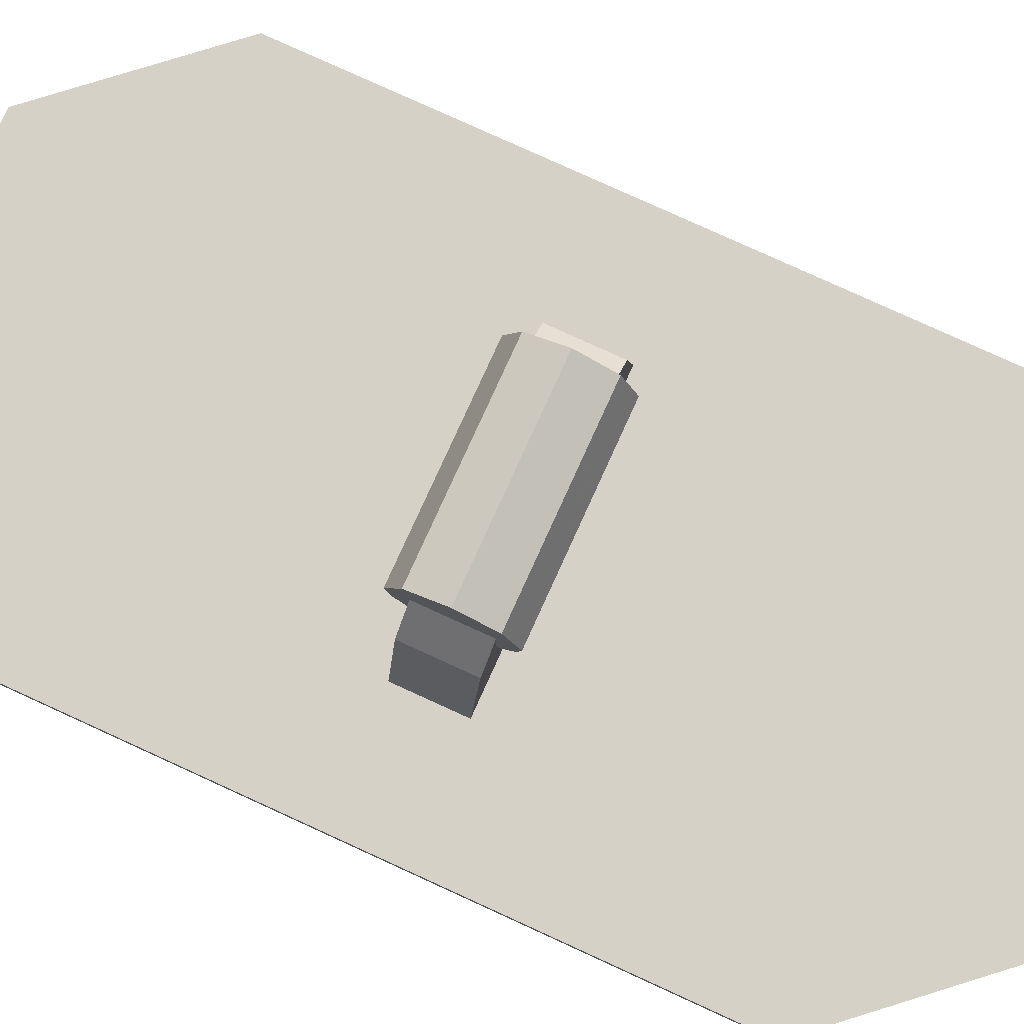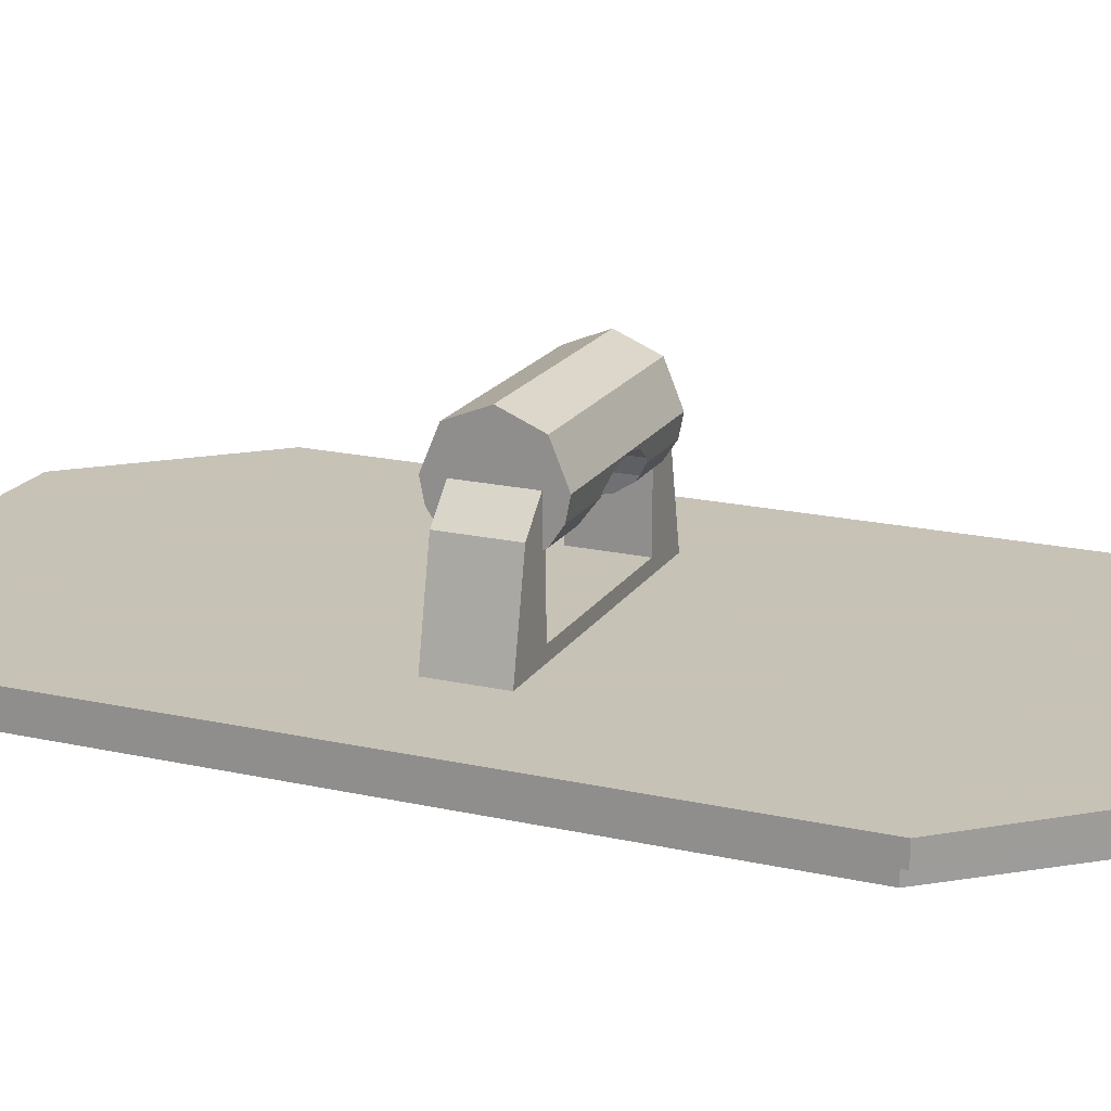
<metadata>
{"format":"obj","ext":"obj","renderer":"f3d","projection":"perspective","resolution":1024,"background":"white","views":[{"elev":79.6,"azim":114.5,"up":"+Z"},{"elev":19.1,"azim":-66.9,"up":"+Z"}]}
</metadata>
<code>
v 0.1414 -0.1414 -0.8
v 0.2 0 -0.8
v 0.2 0 -0.6
v 0.1414 -0.1414 -0.6
v 0 -0.2 -0.8
v 0.1414 -0.1414 -0.8
v 0.1414 -0.1414 -0.6
v 0 -0.2 -0.6
v -0.1414 -0.1414 -0.8
v 0 -0.2 -0.8
v 0 -0.2 -0.6
v -0.1414 -0.1414 -0.6
v -0.2 0 -0.8
v -0.1414 -0.1414 -0.8
v -0.1414 -0.1414 -0.6
v -0.2 0 -0.6
v -0.1414 0.1414 -0.8
v -0.2 0 -0.8
v -0.2 0 -0.6
v -0.1414 0.1414 -0.6
v 0 0.2 -0.8
v -0.1414 0.1414 -0.8
v -0.1414 0.1414 -0.6
v 0 0.2 -0.6
v 0.1414 0.1414 -0.8
v 0 0.2 -0.8
v 0 0.2 -0.6
v 0.1414 0.1414 -0.6
v 0.2 0 -0.8
v 0.1414 0.1414 -0.8
v 0.1414 0.1414 -0.6
v 0.2 0 -0.6
v 0.2121 -0.2121 -0.8
v 0.3 0 -0.8
v 0.3 0 -0.6
v 0.2121 -0.2121 -0.6
v 0 -0.3 -0.8
v 0.2121 -0.2121 -0.8
v 0.2121 -0.2121 -0.6
v 0 -0.3 -0.6
v -0.2121 -0.2121 -0.8
v 0 -0.3 -0.8
v 0 -0.3 -0.6
v -0.2121 -0.2121 -0.6
v -0.3 0 -0.8
v -0.2121 -0.2121 -0.8
v -0.2121 -0.2121 -0.6
v -0.3 0 -0.6
v -0.2121 0.2121 -0.8
v -0.3 0 -0.8
v -0.3 0 -0.6
v -0.2121 0.2121 -0.6
v 0 0.3 -0.8
v -0.2121 0.2121 -0.8
v -0.2121 0.2121 -0.6
v 0 0.3 -0.6
v 0.2121 0.2121 -0.8
v 0 0.3 -0.8
v 0 0.3 -0.6
v 0.2121 0.2121 -0.6
v 0.3 0 -0.8
v 0.2121 0.2121 -0.8
v 0.2121 0.2121 -0.6
v 0.3 0 -0.6
v 0.3 0 -0.8
v 0.2121 -0.2121 -0.8
v 0.1414 -0.1414 -0.8
v 0.2 0 -0.8
v 0.2121 -0.2121 -0.8
v 0 -0.3 -0.8
v 0 -0.2 -0.8
v 0.1414 -0.1414 -0.8
v 0 -0.3 -0.8
v -0.2121 -0.2121 -0.8
v -0.1414 -0.1414 -0.8
v 0 -0.2 -0.8
v -0.2121 -0.2121 -0.8
v -0.3 0 -0.8
v -0.2 0 -0.8
v -0.1414 -0.1414 -0.8
v -0.3 0 -0.8
v -0.2121 0.2121 -0.8
v -0.1414 0.1414 -0.8
v -0.2 0 -0.8
v -0.2121 0.2121 -0.8
v 0 0.3 -0.8
v 0 0.2 -0.8
v -0.1414 0.1414 -0.8
v 0 0.3 -0.8
v 0.2121 0.2121 -0.8
v 0.1414 0.1414 -0.8
v 0 0.2 -0.8
v 0.2121 0.2121 -0.8
v 0.3 0 -0.8
v 0.2 0 -0.8
v 0.1414 0.1414 -0.8
v -1 -1.25 -0.45
v -0.55 -0.125 -0.45
v -0.55 0.125 -0.45
v -1 1.25 -0.45
v 0.55 0.125 -0.45
v 0.55 -0.125 -0.45
v 1 -1.25 -0.45
v 1 1.25 -0.45
v -1 -1.25 -0.45
v 1 -1.25 -0.45
v 0.55 -0.125 -0.45
v -0.55 -0.125 -0.45
v -0.55 0.125 -0.45
v 0.55 0.125 -0.45
v 1 1.25 -0.45
v -1 1.25 -0.45
v -0.5 -1.812 -0.45
v 0.5 -1.812 -0.45
v 1 -1.25 -0.45
v -1 -1.25 -0.45
v -1 1.25 -0.45
v 1 1.25 -0.45
v 0.5 1.812 -0.45
v -0.5 1.812 -0.45
v -1 1.25 -0.525
v -1 -1.25 -0.525
v -1 -1.25 -0.45
v -1 1.25 -0.45
v 1 -1.25 -0.525
v 1 1.25 -0.525
v 1 1.25 -0.45
v 1 -1.25 -0.45
v -0.5 -1.812 -0.525
v 0.5 -1.812 -0.525
v 0.5 -1.812 -0.45
v -0.5 -1.812 -0.45
v 0.5 1.812 -0.525
v -0.5 1.812 -0.525
v -0.5 1.812 -0.45
v 0.5 1.812 -0.45
v -0.5 -1.812 -0.525
v -0.5 -1.812 -0.45
v -1 -1.25 -0.45
v -1 -1.25 -0.525
v 1 -1.25 -0.525
v 1 -1.25 -0.45
v 0.5 -1.812 -0.45
v 0.5 -1.812 -0.525
v -1 1.25 -0.525
v -1 1.25 -0.45
v -0.5 1.812 -0.45
v -0.5 1.812 -0.525
v 0.5 1.812 -0.525
v 0.5 1.812 -0.45
v 1 1.25 -0.45
v 1 1.25 -0.525
v -0.9375 -1.211 -0.6
v -0.9375 -1.211 -0.525
v -0.9375 1.211 -0.525
v -0.9375 1.211 -0.6
v 0.9375 1.211 -0.6
v 0.9375 1.211 -0.525
v 0.9375 -1.211 -0.525
v 0.9375 -1.211 -0.6
v 0.4828 -1.75 -0.6
v 0.4828 -1.75 -0.525
v -0.4828 -1.75 -0.525
v -0.4828 -1.75 -0.6
v -0.4828 1.75 -0.6
v -0.4828 1.75 -0.525
v 0.4828 1.75 -0.525
v 0.4828 1.75 -0.6
v -0.4828 -1.75 -0.6
v -0.4828 -1.75 -0.525
v -0.9375 -1.211 -0.525
v -0.9375 -1.211 -0.6
v 0.9375 -1.211 -0.6
v 0.9375 -1.211 -0.525
v 0.4828 -1.75 -0.525
v 0.4828 -1.75 -0.6
v -0.9375 1.211 -0.6
v -0.9375 1.211 -0.525
v -0.4828 1.75 -0.525
v -0.4828 1.75 -0.6
v 0.4828 1.75 -0.6
v 0.4828 1.75 -0.525
v 0.9375 1.211 -0.525
v 0.9375 1.211 -0.6
v -1 -1.25 -0.525
v -1 1.25 -0.525
v -0.9375 1.211 -0.525
v -0.9375 -1.211 -0.525
v 0.9375 -1.211 -0.525
v 0.9375 1.211 -0.525
v 1 1.25 -0.525
v 1 -1.25 -0.525
v -0.4828 -1.75 -0.525
v 0.4828 -1.75 -0.525
v 0.5 -1.812 -0.525
v -0.5 -1.812 -0.525
v -0.5 1.812 -0.525
v 0.5 1.812 -0.525
v 0.4828 1.75 -0.525
v -0.4828 1.75 -0.525
v -1 -1.25 -0.525
v -0.9375 -1.211 -0.525
v -0.4828 -1.75 -0.525
v -0.5 -1.812 -0.525
v 0.5 -1.812 -0.525
v 0.4828 -1.75 -0.525
v 0.9375 -1.211 -0.525
v 1 -1.25 -0.525
v -0.5 1.812 -0.525
v -0.4828 1.75 -0.525
v -0.9375 1.211 -0.525
v -1 1.25 -0.525
v 1 1.25 -0.525
v 0.9375 1.211 -0.525
v 0.4828 1.75 -0.525
v 0.5 1.812 -0.525
v -0.35 0.125 -0.4
v -0.35 -0.125 -0.4
v 0.35 -0.125 -0.4
v 0.35 0.125 -0.4
v -0.35 -0.125 -0.45
v 0.35 -0.125 -0.45
v 0.35 -0.125 -0.4
v -0.35 -0.125 -0.4
v 0.35 0.125 -0.4
v 0.35 0.125 -0.45
v -0.35 0.125 -0.45
v -0.35 0.125 -0.4
v 0.35 -0.125 -0.4
v 0.35 -0.125 -0.2
v 0.35 0.125 -0.2
v 0.35 0.125 -0.4
v 0.375 0.125 -0.45
v 0.35 0.125 -0.45
v 0.35 0.125 -0.1524
v 0.375 0.125 -0.1524
v 0.375 0.125 -0.45
v 0.375 0.125 0
v 0.475 0.125 -0.1
v 0.475 0.125 -0.45
v 0.475 0.125 -0.45
v 0.475 0.125 -0.1
v 0.55 0.125 -0.45
v 0.35 0.07655 -0.1848
v 0.35 0.07655 -0.2
v 0.35 0 -0.2
v 0.35 0.125 -0.2
v 0.35 0.07655 -0.2
v 0.35 0.07655 -0.1848
v 0.35 0.125 -0.1524
v 0.35 -0.07655 -0.1848
v 0.35 -0.07655 -0.2
v 0.35 -0.125 -0.2
v 0.35 -0.125 -0.1524
v 0.35 0 -0.2
v 0.35 -0.07655 -0.2
v 0.35 -0.07655 -0.1848
v 0.55 -0.125 -0.45
v 0.475 -0.125 -0.1
v 0.475 -0.125 -0.45
v 0.475 -0.125 -0.1
v 0.375 -0.125 0
v 0.375 -0.125 -0.45
v 0.475 -0.125 -0.45
v 0.35 -0.125 -0.45
v 0.375 -0.125 -0.45
v 0.375 -0.125 -0.1524
v 0.35 -0.125 -0.1524
v 0.55 0.125 -0.45
v 0.475 0.125 -0.1
v 0.475 -0.125 -0.1
v 0.55 -0.125 -0.45
v 0.375 -0.125 0
v 0.475 -0.125 -0.1
v 0.475 0.125 -0.1
v 0.375 0.125 0
v 0.375 0 0
v 0.375 0.2 0
v 0.375 0.1414 0.1414
v 0.375 0 0
v 0.375 0.1414 0.1414
v 0.375 0 0.2
v 0.375 0 0
v 0.375 0 0.2
v 0.375 -0.1414 0.1414
v 0.375 0 0
v 0.375 -0.1414 0.1414
v 0.375 -0.2 0
v 0.375 -0.125 -0.07655
v 0.375 -0.125 0
v 0.375 -0.2 0
v 0.375 -0.1848 -0.07655
v 0.375 -0.125 -0.1414
v 0.375 -0.125 -0.07655
v 0.375 -0.1848 -0.07655
v 0.375 -0.1414 -0.1414
v 0.375 -0.125 -0.1524
v 0.375 -0.125 -0.1414
v 0.375 -0.1414 -0.1414
v 0.375 0.1414 -0.1414
v 0.375 0.125 -0.1414
v 0.375 0.125 -0.1524
v 0.375 0.1848 -0.07655
v 0.375 0.125 -0.07655
v 0.375 0.125 -0.1414
v 0.375 0.1414 -0.1414
v 0.375 0.2 0
v 0.375 0.125 0
v 0.375 0.125 -0.07655
v 0.375 0.1848 -0.07655
v 0 -0.2 0
v 0 0.2 0
v 0.07655 0.197 -0.0152
v 0.07655 -0.197 -0.0152
v 0.07655 -0.197 -0.0152
v 0.07655 0.197 -0.0152
v 0.1414 0.1883 -0.0586
v 0.1414 -0.1883 -0.0586
v 0.1414 -0.1883 -0.0586
v 0.1414 0.1883 -0.0586
v 0.1534 0.1848 -0.07655
v 0.1534 -0.1848 -0.07655
v 0.1534 -0.1848 -0.07655
v 0.1534 0.1848 -0.07655
v 0.1848 0.1534 -0.1235
v 0.1848 -0.1534 -0.1235
v 0.1848 -0.1534 -0.1235
v 0.1848 0.1534 -0.1235
v 0.1883 0.1414 -0.1414
v 0.1883 -0.1414 -0.1414
v 0.1883 -0.1414 -0.1414
v 0.1883 0.1414 -0.1414
v 0.197 0.07655 -0.1848
v 0.197 -0.07655 -0.1848
v 0.197 -0.07655 -0.1848
v 0.197 0.07655 -0.1848
v 0.2 0 -0.2
v 0.375 -0.197 -0.0152
v 0.375 -0.2 0
v 0 -0.2 0
v 0.07655 -0.197 -0.0152
v 0.375 -0.1883 -0.0586
v 0.375 -0.197 -0.0152
v 0.07655 -0.197 -0.0152
v 0.1414 -0.1883 -0.0586
v 0.375 -0.1848 -0.07655
v 0.375 -0.1883 -0.0586
v 0.1414 -0.1883 -0.0586
v 0.1534 -0.1848 -0.07655
v 0.375 -0.1534 -0.1235
v 0.375 -0.1848 -0.07655
v 0.1534 -0.1848 -0.07655
v 0.1848 -0.1534 -0.1235
v 0.375 -0.1414 -0.1414
v 0.375 -0.1534 -0.1235
v 0.1848 -0.1534 -0.1235
v 0.1883 -0.1414 -0.1414
v 0.375 -0.07655 -0.1848
v 0.375 -0.1414 -0.1414
v 0.1883 -0.1414 -0.1414
v 0.197 -0.07655 -0.1848
v 0.375 0 -0.2
v 0.375 -0.07655 -0.1848
v 0.197 -0.07655 -0.1848
v 0.2 0 -0.2
v 0 0.2 0
v 0.375 0.2 0
v 0.375 0.197 -0.0152
v 0.07655 0.197 -0.0152
v 0.07655 0.197 -0.0152
v 0.375 0.197 -0.0152
v 0.375 0.1883 -0.0586
v 0.1414 0.1883 -0.0586
v 0.1414 0.1883 -0.0586
v 0.375 0.1883 -0.0586
v 0.375 0.1848 -0.07655
v 0.1534 0.1848 -0.07655
v 0.1534 0.1848 -0.07655
v 0.375 0.1848 -0.07655
v 0.375 0.1534 -0.1235
v 0.1848 0.1534 -0.1235
v 0.1848 0.1534 -0.1235
v 0.375 0.1534 -0.1235
v 0.375 0.1414 -0.1414
v 0.1883 0.1414 -0.1414
v 0.1883 0.1414 -0.1414
v 0.375 0.1414 -0.1414
v 0.375 0.07655 -0.1848
v 0.197 0.07655 -0.1848
v 0.197 0.07655 -0.1848
v 0.375 0.07655 -0.1848
v 0.375 0 -0.2
v 0.2 0 -0.2
v -0.35 0.125 -0.2
v -0.35 -0.125 -0.2
v -0.35 -0.125 -0.4
v -0.35 0.125 -0.4
v -0.35 0.125 -0.45
v -0.375 0.125 -0.45
v -0.375 0.125 -0.1524
v -0.35 0.125 -0.1524
v -0.475 0.125 -0.1
v -0.375 0.125 0
v -0.375 0.125 -0.45
v -0.475 0.125 -0.45
v -0.55 0.125 -0.45
v -0.475 0.125 -0.1
v -0.475 0.125 -0.45
v -0.35 0 -0.2
v -0.35 0.07655 -0.2
v -0.35 0.07655 -0.1848
v -0.35 0.07655 -0.1848
v -0.35 0.07655 -0.2
v -0.35 0.125 -0.2
v -0.35 0.125 -0.1524
v -0.35 -0.125 -0.2
v -0.35 -0.07655 -0.2
v -0.35 -0.07655 -0.1848
v -0.35 -0.125 -0.1524
v -0.35 -0.07655 -0.1848
v -0.35 -0.07655 -0.2
v -0.35 0 -0.2
v -0.475 -0.125 -0.45
v -0.475 -0.125 -0.1
v -0.55 -0.125 -0.45
v -0.375 -0.125 -0.45
v -0.375 -0.125 0
v -0.475 -0.125 -0.1
v -0.475 -0.125 -0.45
v -0.375 -0.125 -0.45
v -0.35 -0.125 -0.45
v -0.35 -0.125 -0.1524
v -0.375 -0.125 -0.1524
v -0.55 0.125 -0.45
v -0.55 -0.125 -0.45
v -0.475 -0.125 -0.1
v -0.475 0.125 -0.1
v -0.375 0.125 0
v -0.475 0.125 -0.1
v -0.475 -0.125 -0.1
v -0.375 -0.125 0
v -0.375 0 0
v -0.375 0.2 0
v -0.375 0.1414 0.1414
v -0.375 0 0
v -0.375 0.1414 0.1414
v -0.375 0 0.2
v -0.375 0 0
v -0.375 0 0.2
v -0.375 -0.1414 0.1414
v -0.375 0 0
v -0.375 -0.1414 0.1414
v -0.375 -0.2 0
v -0.375 -0.2 0
v -0.375 -0.125 0
v -0.375 -0.125 -0.07655
v -0.375 -0.1848 -0.07655
v -0.375 -0.1848 -0.07655
v -0.375 -0.125 -0.07655
v -0.375 -0.125 -0.1414
v -0.375 -0.1414 -0.1414
v -0.375 -0.1414 -0.1414
v -0.375 -0.125 -0.1414
v -0.375 -0.125 -0.1524
v -0.375 0.125 -0.1524
v -0.375 0.125 -0.1414
v -0.375 0.1414 -0.1414
v -0.375 0.125 -0.1414
v -0.375 0.125 -0.07655
v -0.375 0.1848 -0.07655
v -0.375 0.1414 -0.1414
v -0.375 0.125 -0.07655
v -0.375 0.125 0
v -0.375 0.2 0
v -0.375 0.1848 -0.07655
v -0.07655 0.197 -0.0152
v 0 0.2 0
v 0 -0.2 0
v -0.07655 -0.197 -0.0152
v -0.1414 0.1883 -0.0586
v -0.07655 0.197 -0.0152
v -0.07655 -0.197 -0.0152
v -0.1414 -0.1883 -0.0586
v -0.1534 0.1848 -0.07655
v -0.1414 0.1883 -0.0586
v -0.1414 -0.1883 -0.0586
v -0.1534 -0.1848 -0.07655
v -0.1848 0.1534 -0.1235
v -0.1534 0.1848 -0.07655
v -0.1534 -0.1848 -0.07655
v -0.1848 -0.1534 -0.1235
v -0.1883 0.1414 -0.1414
v -0.1848 0.1534 -0.1235
v -0.1848 -0.1534 -0.1235
v -0.1883 -0.1414 -0.1414
v -0.197 0.07655 -0.1848
v -0.1883 0.1414 -0.1414
v -0.1883 -0.1414 -0.1414
v -0.197 -0.07655 -0.1848
v -0.2 0 -0.2
v -0.197 0.07655 -0.1848
v -0.197 -0.07655 -0.1848
v 0 -0.2 0
v -0.375 -0.2 0
v -0.375 -0.197 -0.0152
v -0.07655 -0.197 -0.0152
v -0.07655 -0.197 -0.0152
v -0.375 -0.197 -0.0152
v -0.375 -0.1883 -0.0586
v -0.1414 -0.1883 -0.0586
v -0.1414 -0.1883 -0.0586
v -0.375 -0.1883 -0.0586
v -0.375 -0.1848 -0.07655
v -0.1534 -0.1848 -0.07655
v -0.1534 -0.1848 -0.07655
v -0.375 -0.1848 -0.07655
v -0.375 -0.1534 -0.1235
v -0.1848 -0.1534 -0.1235
v -0.1848 -0.1534 -0.1235
v -0.375 -0.1534 -0.1235
v -0.375 -0.1414 -0.1414
v -0.1883 -0.1414 -0.1414
v -0.1883 -0.1414 -0.1414
v -0.375 -0.1414 -0.1414
v -0.375 -0.07655 -0.1848
v -0.197 -0.07655 -0.1848
v -0.197 -0.07655 -0.1848
v -0.375 -0.07655 -0.1848
v -0.375 0 -0.2
v -0.2 0 -0.2
v -0.375 0.197 -0.0152
v -0.375 0.2 0
v 0 0.2 0
v -0.07655 0.197 -0.0152
v -0.375 0.1883 -0.0586
v -0.375 0.197 -0.0152
v -0.07655 0.197 -0.0152
v -0.1414 0.1883 -0.0586
v -0.375 0.1848 -0.07655
v -0.375 0.1883 -0.0586
v -0.1414 0.1883 -0.0586
v -0.1534 0.1848 -0.07655
v -0.375 0.1534 -0.1235
v -0.375 0.1848 -0.07655
v -0.1534 0.1848 -0.07655
v -0.1848 0.1534 -0.1235
v -0.375 0.1414 -0.1414
v -0.375 0.1534 -0.1235
v -0.1848 0.1534 -0.1235
v -0.1883 0.1414 -0.1414
v -0.375 0.07655 -0.1848
v -0.375 0.1414 -0.1414
v -0.1883 0.1414 -0.1414
v -0.197 0.07655 -0.1848
v -0.375 0 -0.2
v -0.375 0.07655 -0.1848
v -0.197 0.07655 -0.1848
v -0.2 0 -0.2
v 0.375 0.1414 0.1414
v 0.375 0.2 0
v -0.375 0.2 0
v -0.375 0.1414 0.1414
v 0.375 0 0.2
v 0.375 0.1414 0.1414
v -0.375 0.1414 0.1414
v -0.375 0 0.2
v 0.375 -0.1414 0.1414
v 0.375 0 0.2
v -0.375 0 0.2
v -0.375 -0.1414 0.1414
v 0.375 -0.2 0
v 0.375 -0.1414 0.1414
v -0.375 -0.1414 0.1414
v -0.375 -0.2 0
g mesh7187212
f 1 3 2
f 3 1 4
f 5 7 6
f 7 5 8
f 9 11 10
f 11 9 12
f 13 15 14
f 15 13 16
f 17 19 18
f 19 17 20
f 21 23 22
f 23 21 24
f 25 27 26
f 27 25 28
f 29 31 30
f 31 29 32
g mesh7187214
f 33 34 35
f 35 36 33
f 37 38 39
f 39 40 37
f 41 42 43
f 43 44 41
f 45 46 47
f 47 48 45
f 49 50 51
f 51 52 49
f 53 54 55
f 55 56 53
f 57 58 59
f 59 60 57
f 61 62 63
f 63 64 61
g mesh7187216
f 65 66 67
f 67 68 65
f 69 70 71
f 71 72 69
f 73 74 75
f 75 76 73
f 77 78 79
f 79 80 77
f 81 82 83
f 83 84 81
f 85 86 87
f 87 88 85
f 89 90 91
f 91 92 89
f 93 94 95
f 95 96 93
g mesh7187219
f 97 98 99
f 99 100 97
f 101 102 103
f 103 104 101
f 105 106 107
f 107 108 105
f 109 110 111
f 111 112 109
f 113 114 115
f 115 116 113
f 117 118 119
f 119 120 117
g mesh7187221
f 121 122 123
f 123 124 121
g mesh7187223
f 125 126 127
f 127 128 125
g mesh7187225
f 129 130 131
f 131 132 129
g mesh7187227
f 133 134 135
f 135 136 133
g mesh7187229
f 137 138 139
f 139 140 137
g mesh7187231
f 141 142 143
f 143 144 141
g mesh7187233
f 145 146 147
f 147 148 145
g mesh7187235
f 149 150 151
f 151 152 149
g mesh7187238
f 153 154 155
f 155 156 153
g mesh7187240
f 157 158 159
f 159 160 157
g mesh7187242
f 161 162 163
f 163 164 161
g mesh7187244
f 165 166 167
f 167 168 165
g mesh7187246
f 169 170 171
f 171 172 169
g mesh7187248
f 173 174 175
f 175 176 173
g mesh7187250
f 177 178 179
f 179 180 177
g mesh7187252
f 181 182 183
f 183 184 181
g mesh7187254
f 185 186 187
f 187 188 185
f 189 190 191
f 191 192 189
f 193 194 195
f 195 196 193
f 197 198 199
f 199 200 197
f 201 202 203
f 203 204 201
f 205 206 207
f 207 208 205
f 209 210 211
f 211 212 209
f 213 214 215
f 215 216 213
g mesh7187256
f 217 218 219
f 219 220 217
f 221 222 223
f 223 224 221
f 225 226 227
f 227 228 225
f 229 230 231
f 231 232 229
g mesh7187258
f 233 234 235
f 235 236 233
f 237 238 239
f 239 240 237
f 241 242 243
f 244 245 246
f 247 248 249
f 249 250 247
f 251 252 253
f 253 254 251
f 255 256 257
f 258 259 260
f 261 262 263
f 263 264 261
g mesh7187260
f 265 266 267
f 267 268 265
g mesh7187262
f 269 270 271
f 271 272 269
g mesh7187264
f 273 274 275
f 275 276 273
g mesh7187266
f 277 278 279
f 280 281 282
f 283 284 285
f 286 287 288
f 289 290 291
f 291 292 289
f 293 294 295
f 295 296 293
f 297 298 299
f 300 301 302
f 303 304 305
f 305 306 303
f 307 308 309
f 309 310 307
f 311 312 313
f 313 314 311
f 315 316 317
f 317 318 315
f 319 320 321
f 321 322 319
f 323 324 325
f 325 326 323
f 327 328 329
f 329 330 327
f 331 332 333
f 333 334 331
f 335 336 337
f 338 339 340
f 340 341 338
f 342 343 344
f 344 345 342
f 346 347 348
f 348 349 346
f 350 351 352
f 352 353 350
f 354 355 356
f 356 357 354
f 358 359 360
f 360 361 358
f 362 363 364
f 364 365 362
f 366 367 368
f 368 369 366
f 370 371 372
f 372 373 370
f 374 375 376
f 376 377 374
f 378 379 380
f 380 381 378
f 382 383 384
f 384 385 382
f 386 387 388
f 388 389 386
f 390 391 392
f 392 393 390
f 394 395 396
f 396 397 394
g mesh7187269
f 398 399 400
f 400 401 398
f 402 403 404
f 404 405 402
f 406 407 408
f 409 410 411
f 412 413 414
f 414 415 412
f 416 417 418
f 418 419 416
f 420 421 422
f 423 424 425
f 426 427 428
f 428 429 426
g mesh7187271
f 430 431 432
f 432 433 430
g mesh7187273
f 434 435 436
f 436 437 434
g mesh7187275
f 438 439 440
f 440 441 438
g mesh7187277
f 442 444 443
f 445 447 446
f 448 450 449
f 451 453 452
f 454 455 456
f 456 457 454
f 458 459 460
f 460 461 458
f 462 463 464
f 465 466 467
f 468 469 470
f 470 471 468
f 472 473 474
f 474 475 472
f 476 477 478
f 478 479 476
f 480 481 482
f 482 483 480
f 484 485 486
f 486 487 484
f 488 489 490
f 490 491 488
f 492 493 494
f 494 495 492
f 496 497 498
f 498 499 496
f 500 501 502
f 503 504 505
f 505 506 503
f 507 508 509
f 509 510 507
f 511 512 513
f 513 514 511
f 515 516 517
f 517 518 515
f 519 520 521
f 521 522 519
f 523 524 525
f 525 526 523
f 527 528 529
f 529 530 527
f 531 532 533
f 533 534 531
f 535 536 537
f 537 538 535
f 539 540 541
f 541 542 539
f 543 544 545
f 545 546 543
f 547 548 549
f 549 550 547
f 551 552 553
f 553 554 551
f 555 556 557
f 557 558 555
g mesh7187280
f 559 560 561
f 561 562 559
f 563 564 565
f 565 566 563
f 567 568 569
f 569 570 567
f 571 572 573
f 573 574 571

</code>
